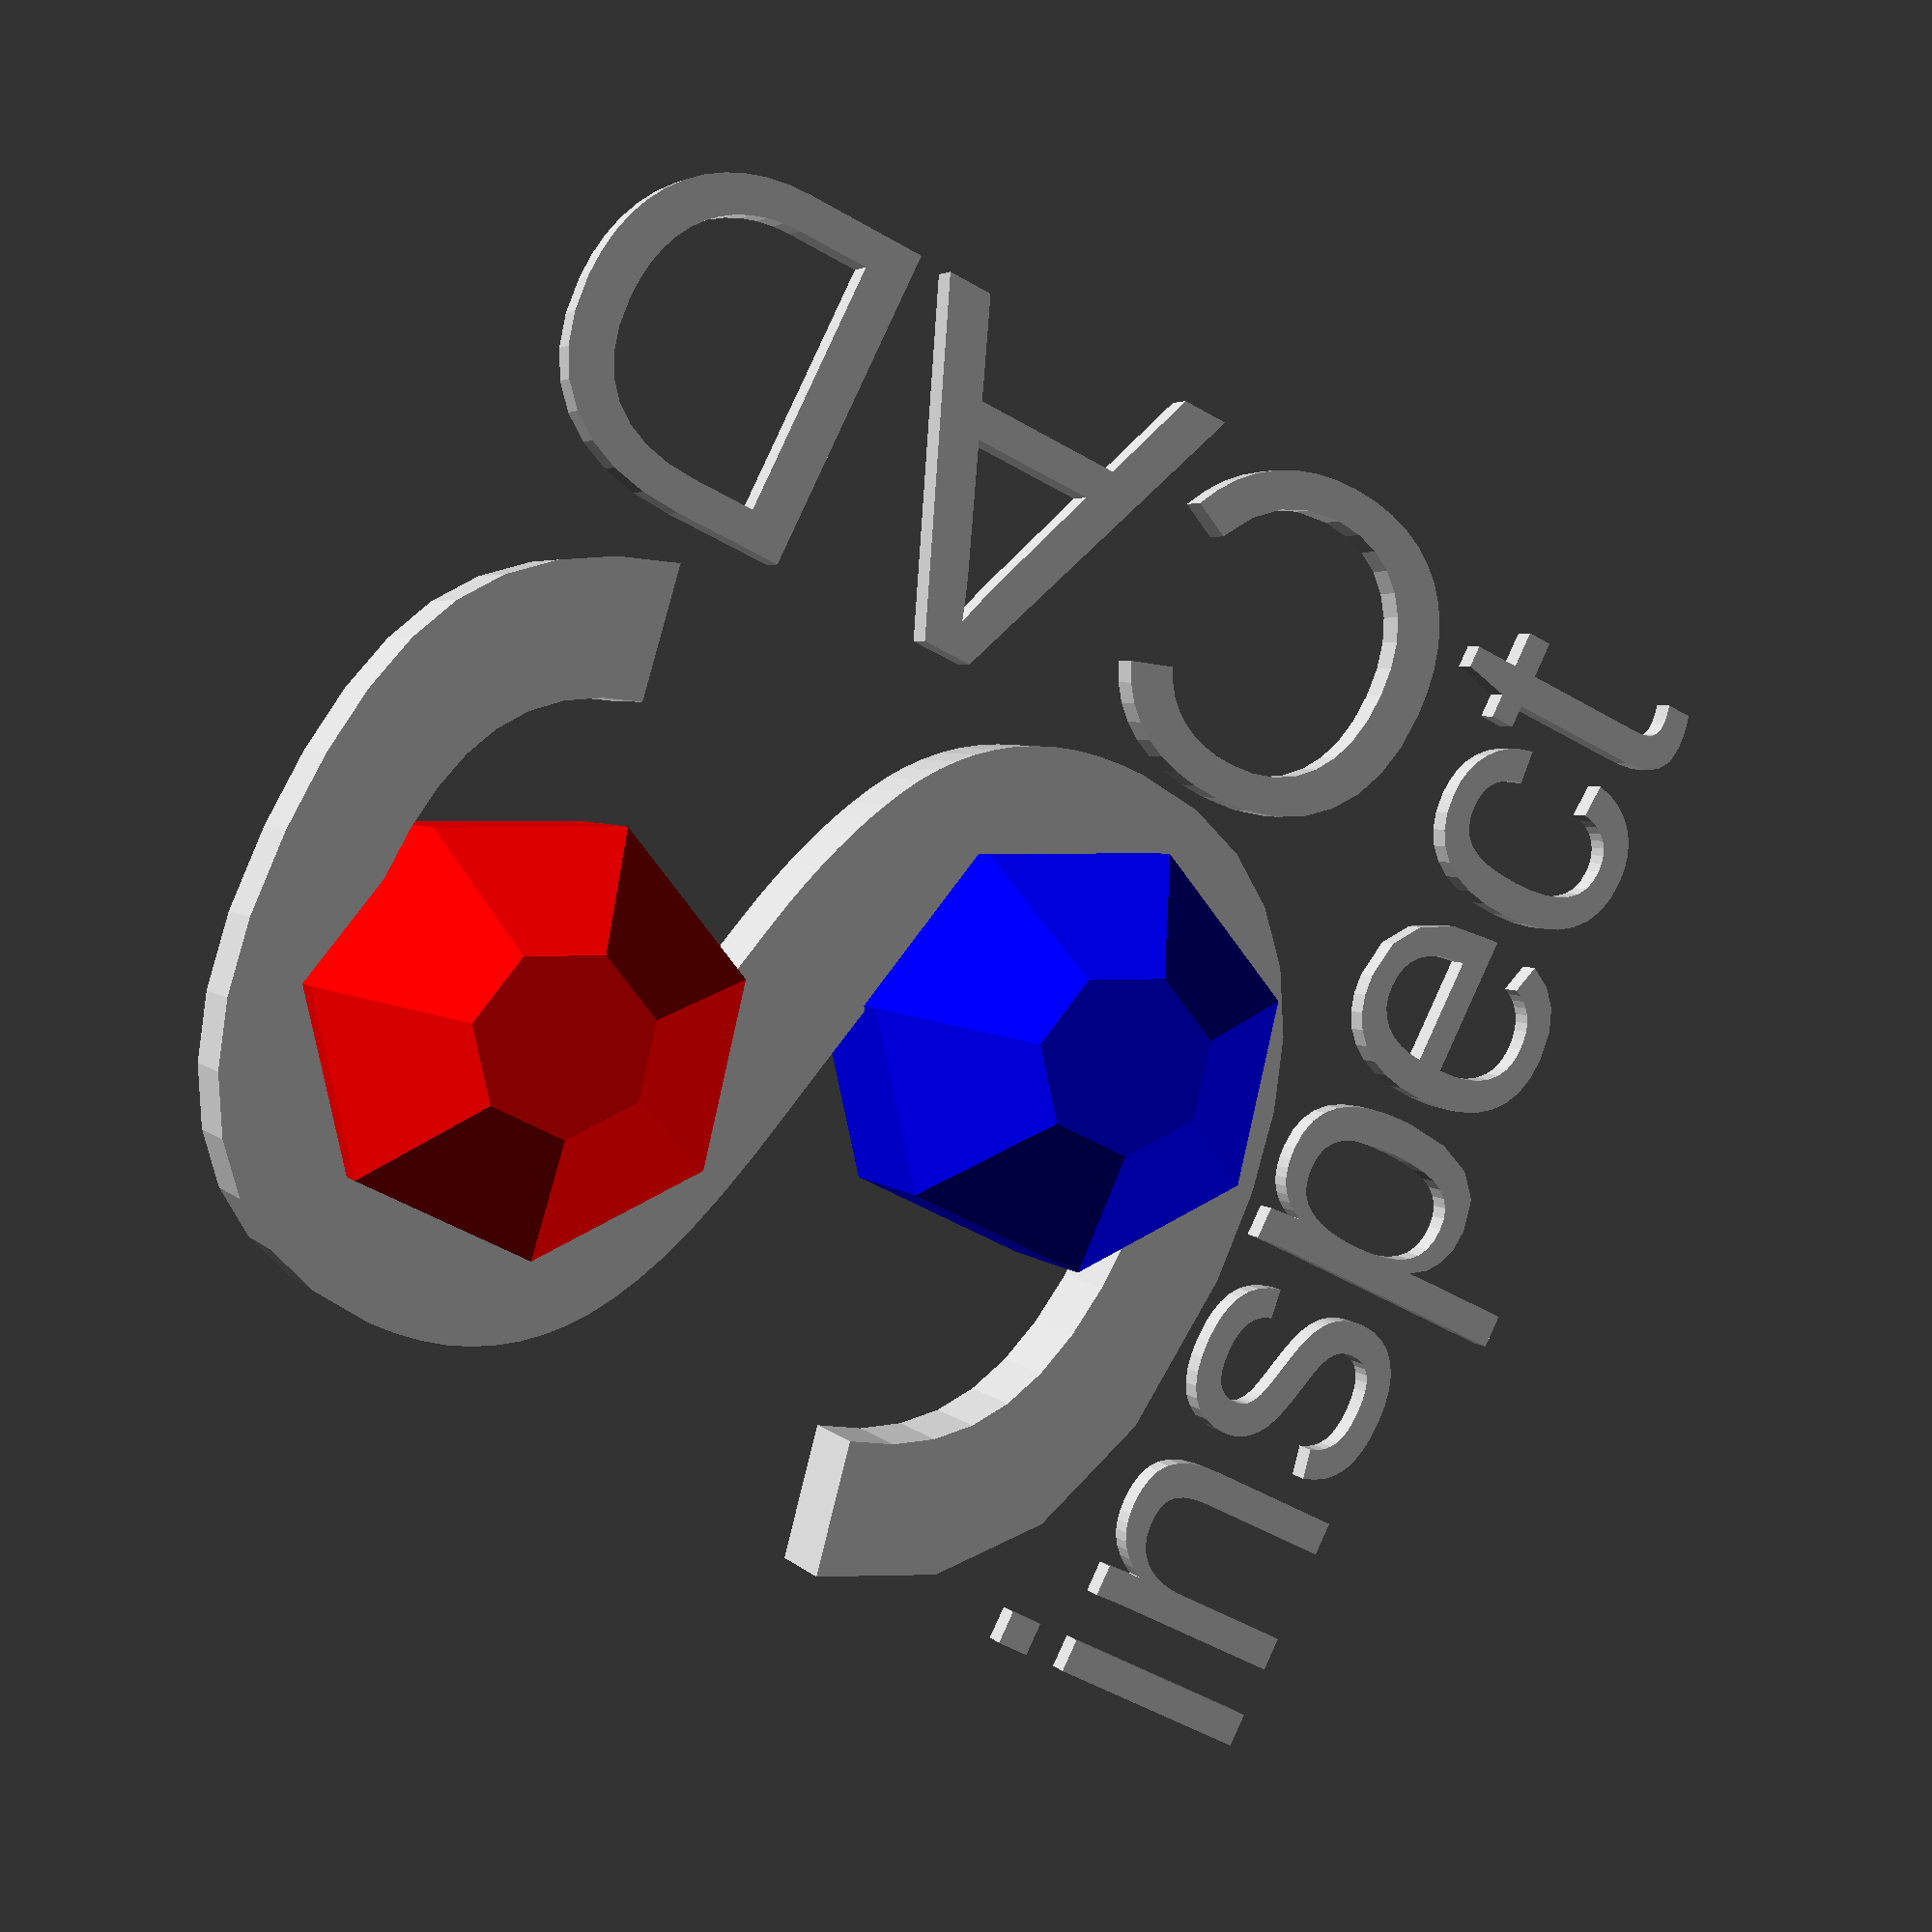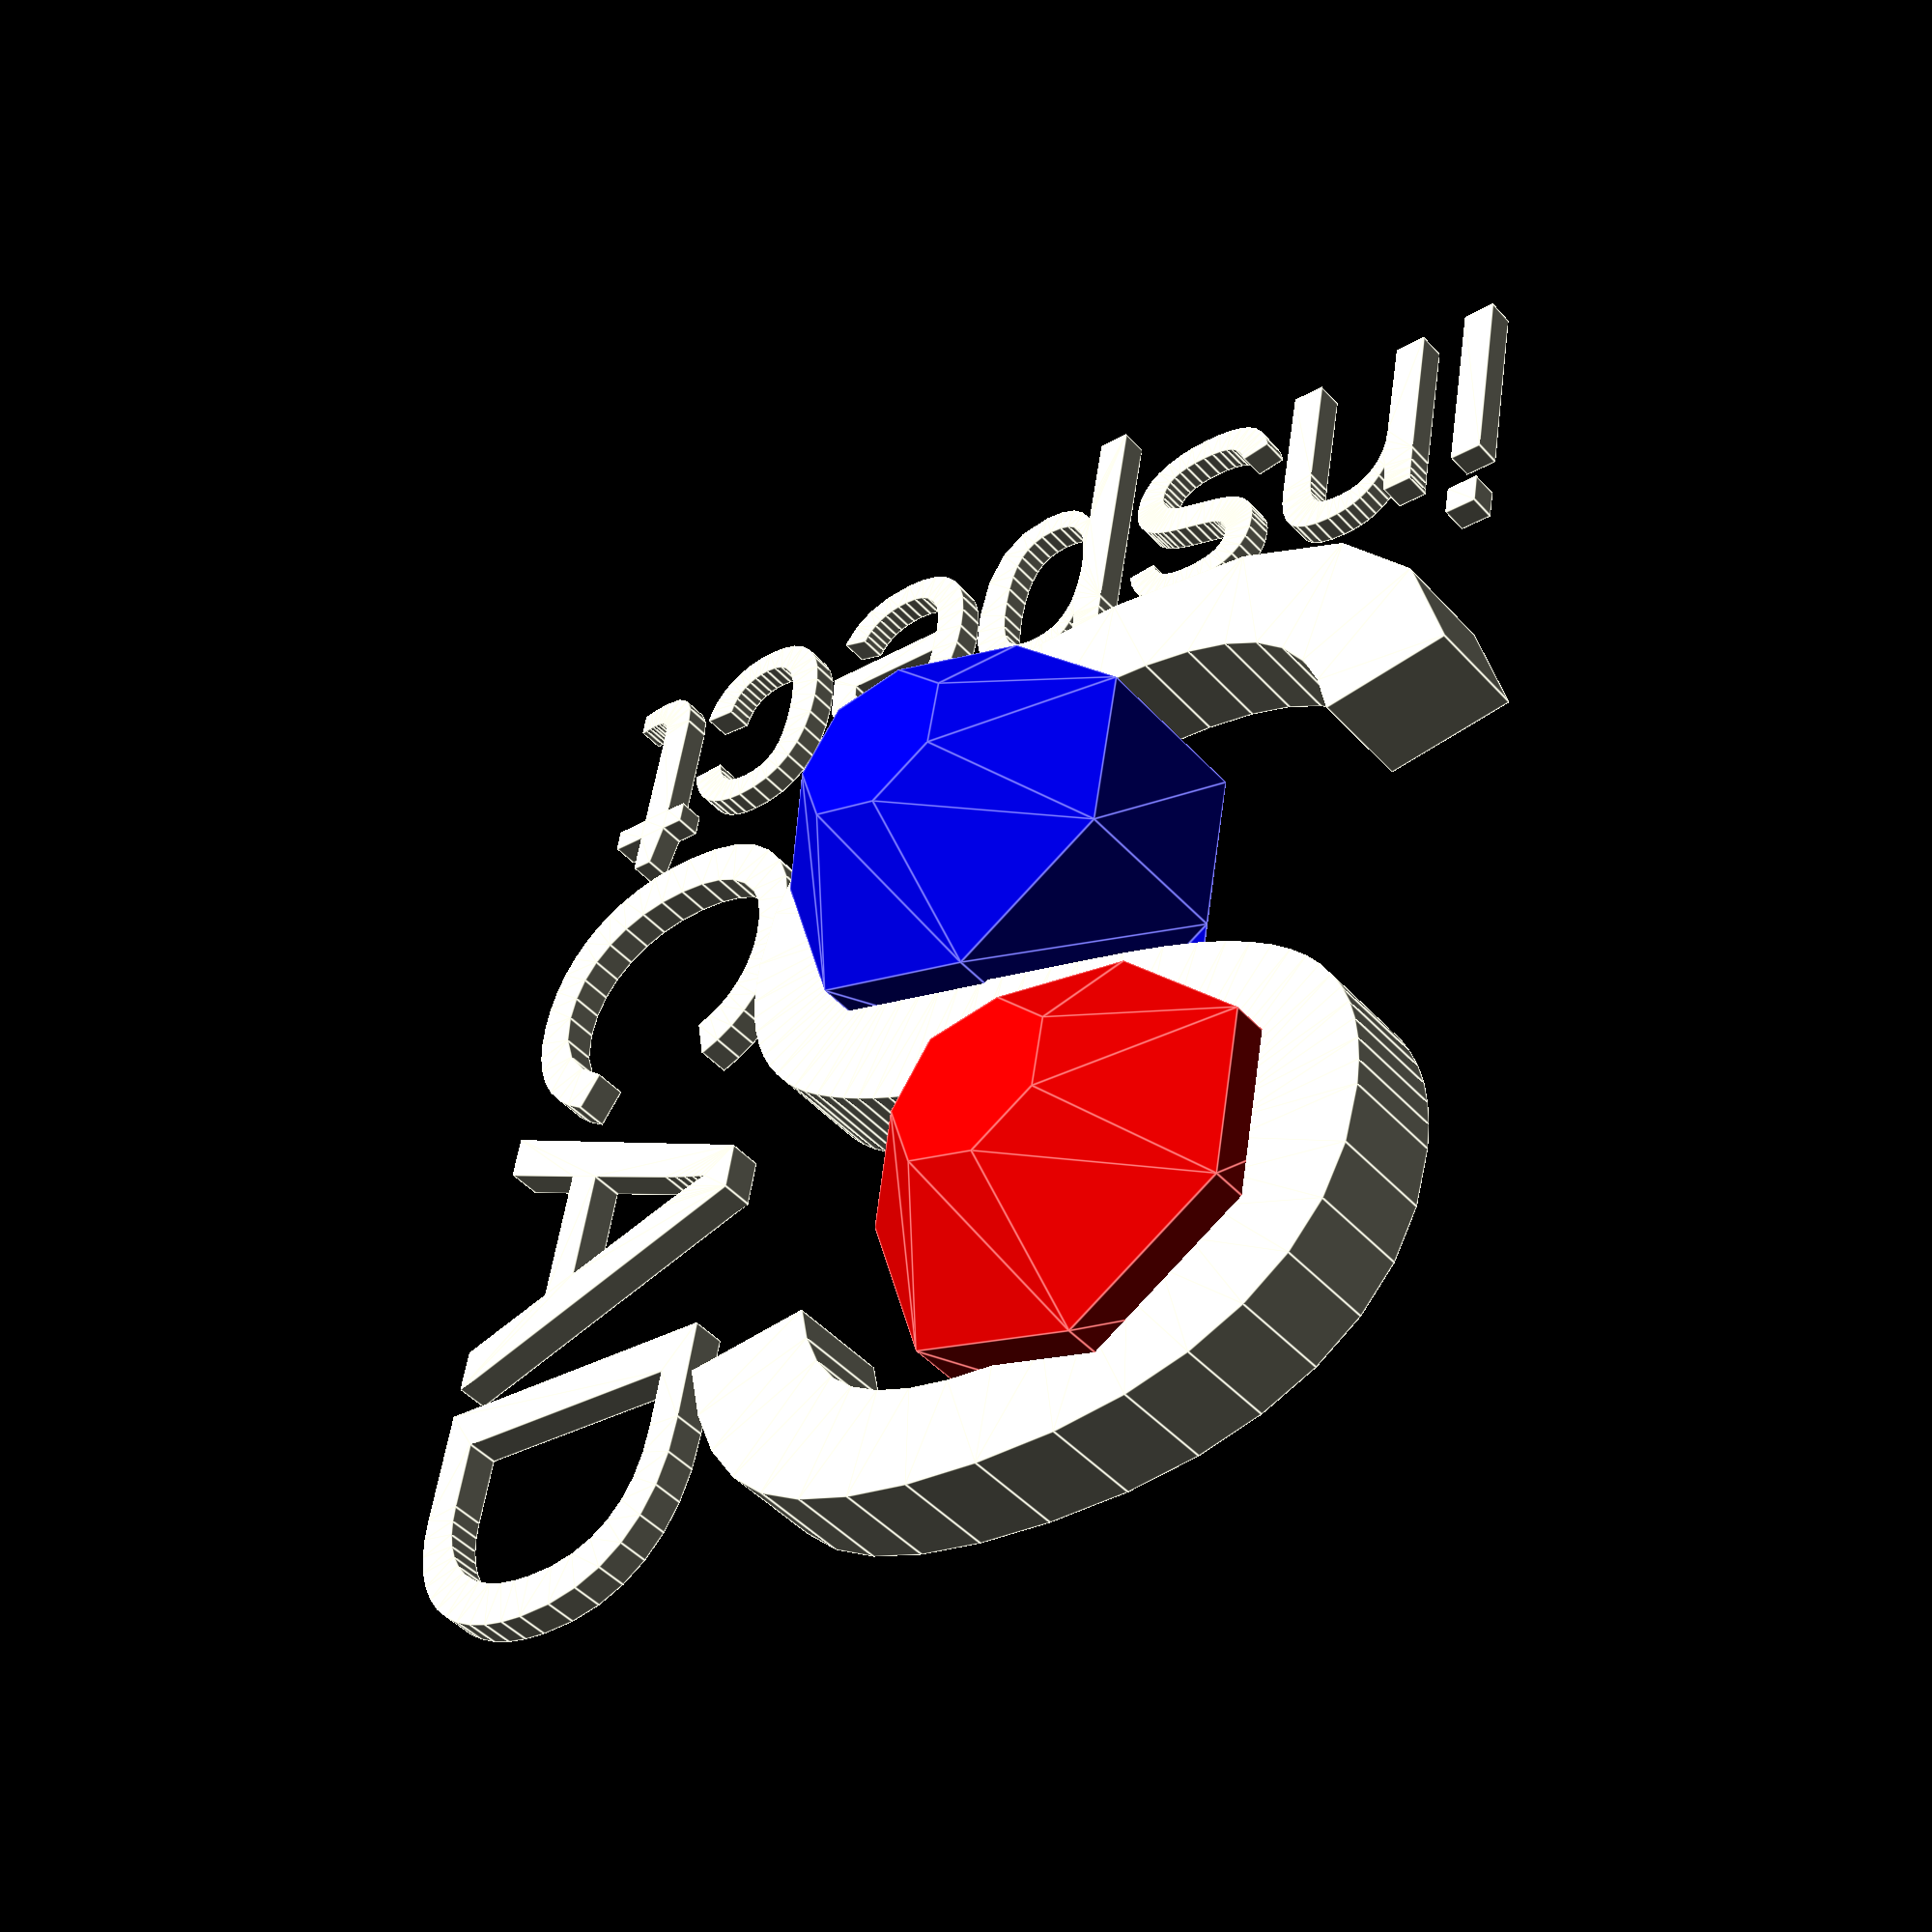
<openscad>

   translate([-9,0]) {translate([6,2.2]) { color("blue") sphere(2.2);  }
   translate([4,7]) { color("red")  sphere(2.2); }
    text("S");}
   translate([3,0]) {rotate(90) scale(0.33,1,1) { text("CAD"); };}
   translate([-8.5,-2.4]) { scale(0.26,5,5) {text("inspect");}}
</openscad>
<views>
elev=356.4 azim=296.1 roll=340.8 proj=p view=solid
elev=45.9 azim=189.9 roll=39.1 proj=p view=edges
</views>
